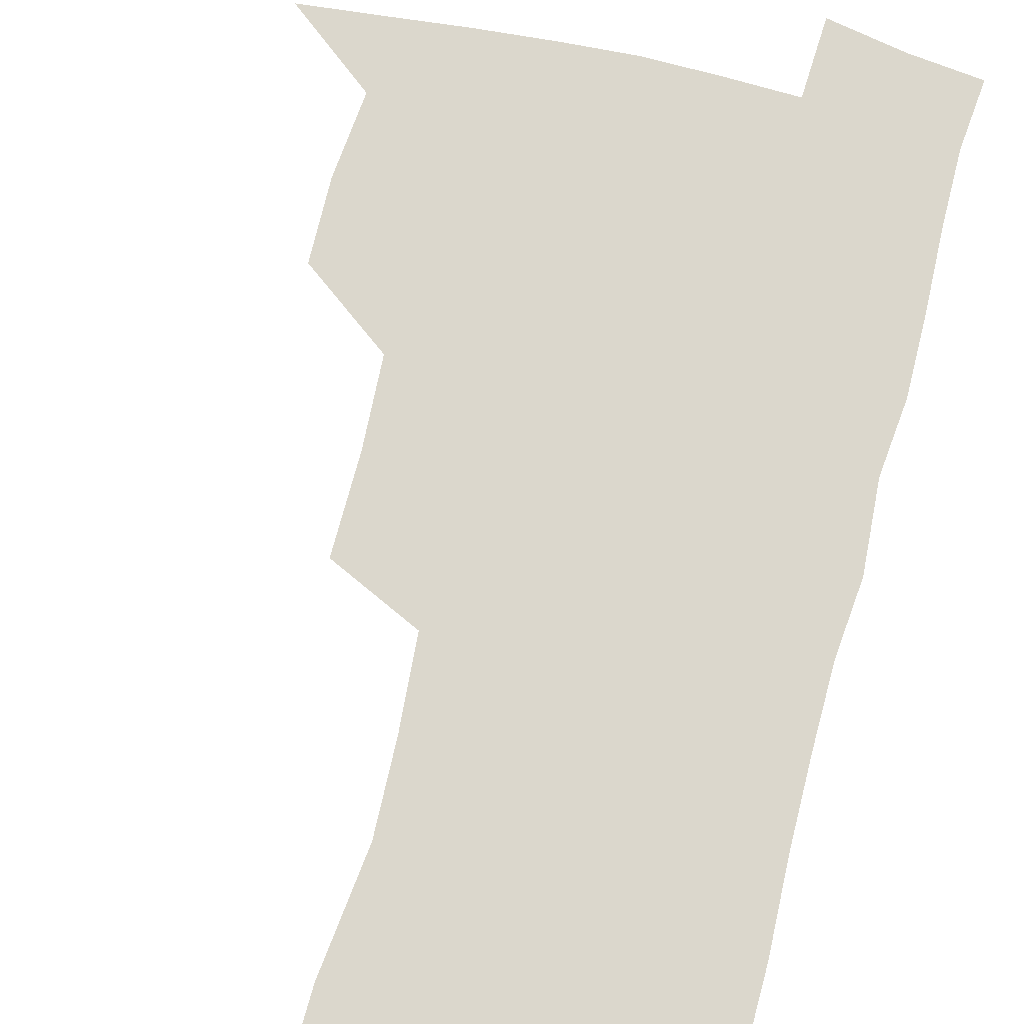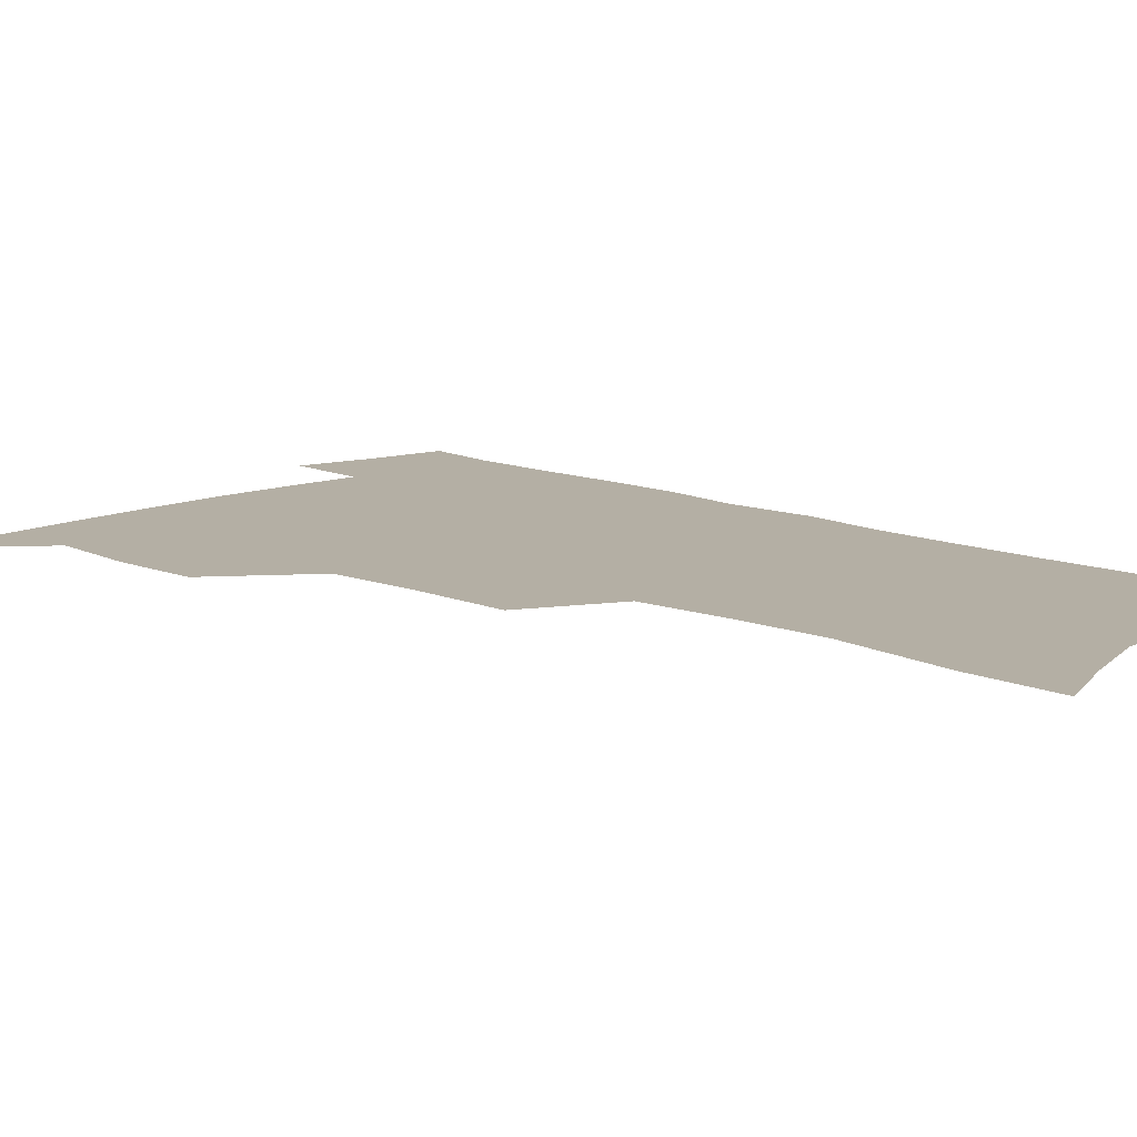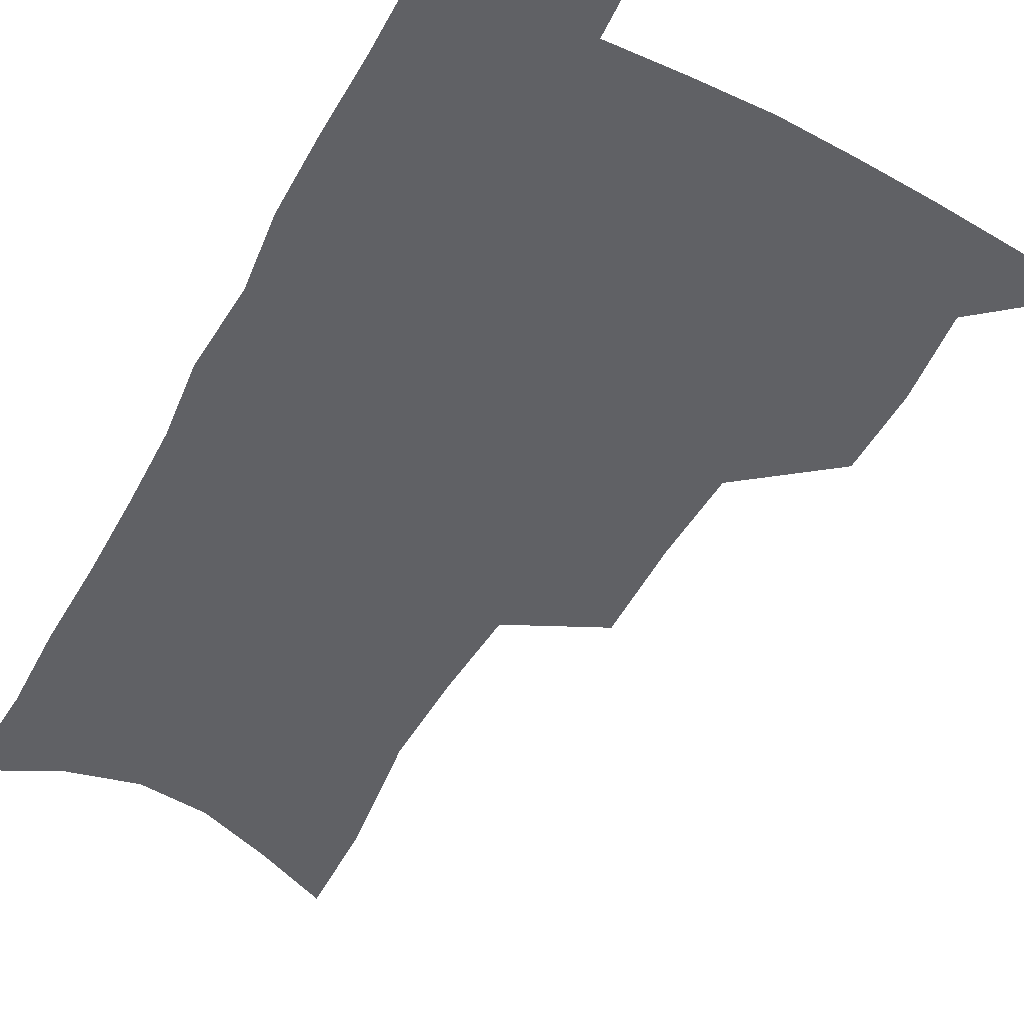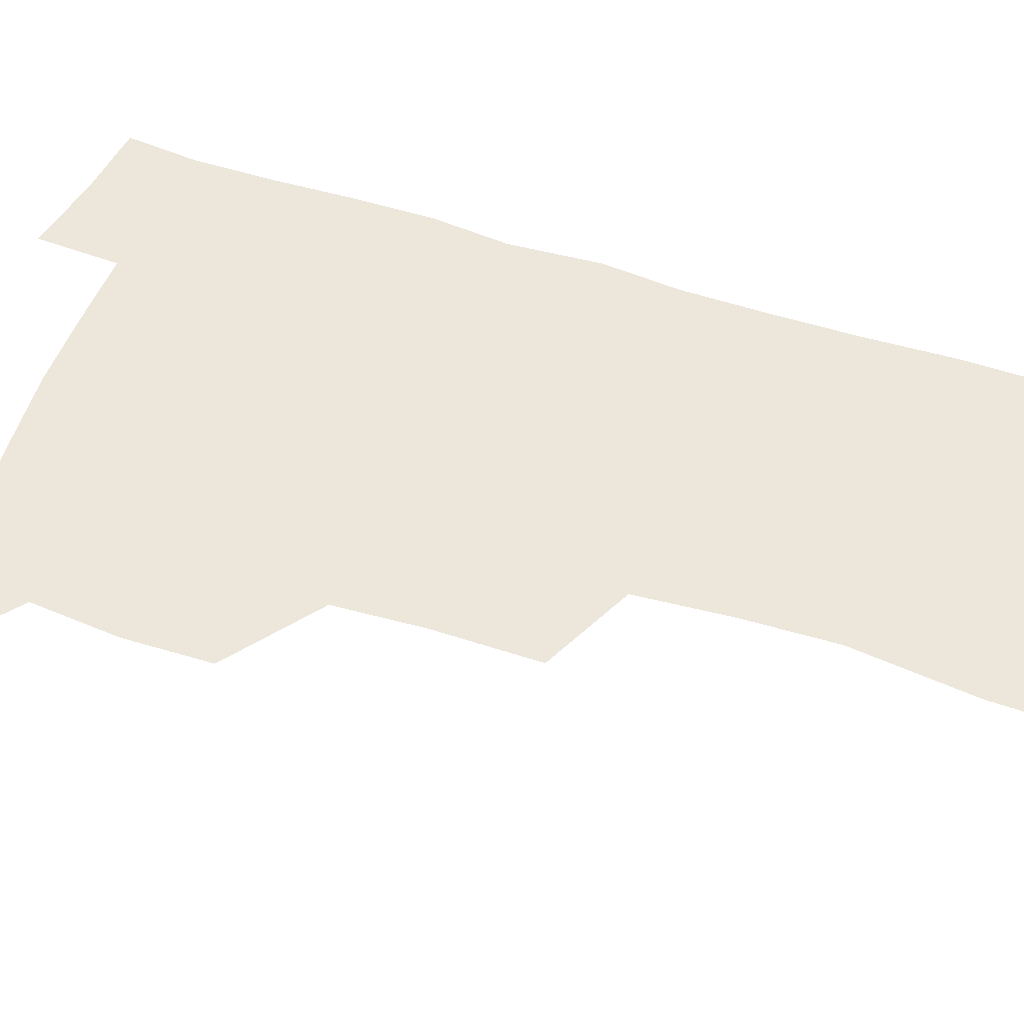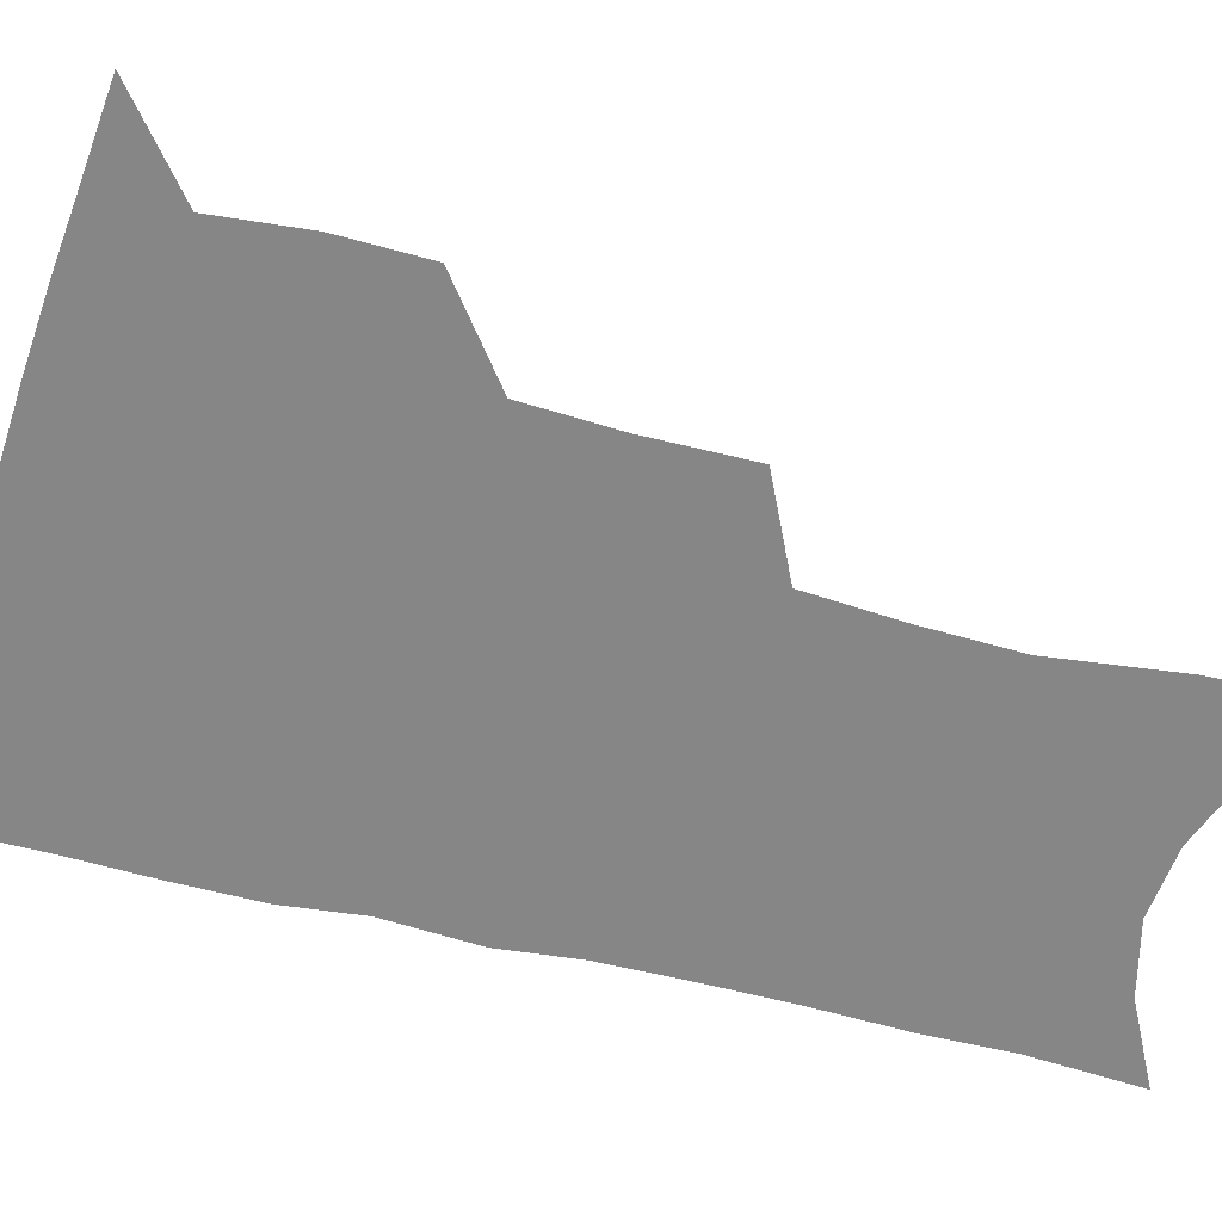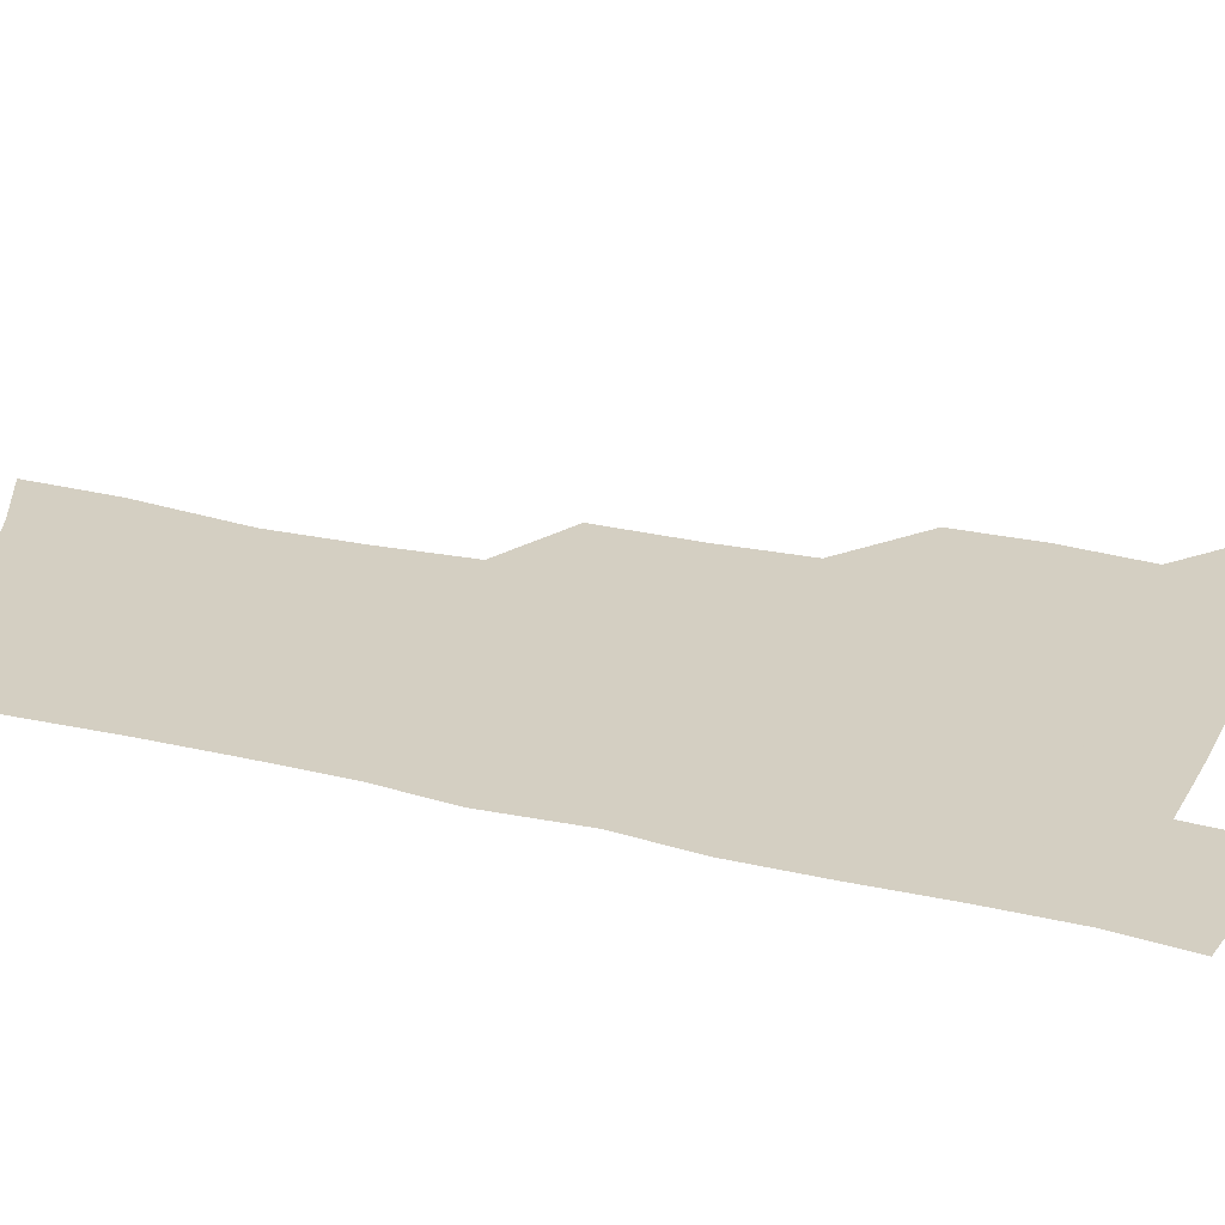
<metadata>
{"format":"obj","ext":"obj","renderer":"f3d","projection":"perspective","resolution":1024,"background":"white","views":[{"elev":73.2,"azim":14.4,"up":"+Z"},{"elev":11.3,"azim":-44.1,"up":"+Z"},{"elev":-49.9,"azim":152.5,"up":"+Z"},{"elev":51.6,"azim":-70.6,"up":"+Z"},{"elev":-62.0,"azim":-104.5,"up":"+Z"},{"elev":25.4,"azim":111.3,"up":"+Z"}]}
</metadata>
<code>
v 485 501.5 0
v 514.8 411.6 0
v 514.2 442.9 0
v 517.2 475.5 0
v 516.6 504.6 0
v 548.6 316.2 0
v 548.9 353.6 0
v 547.3 387 0
v 547.1 419.6 0
v 549.9 452.2 0
v 548.6 479.9 0
v 545.9 507.6 0
v 579.2 150.1 0
v 580 186.1 0
v 585.6 232 0
v 584.6 266.4 0
v 582.2 300.3 0
v 580.7 335.4 0
v 578.7 365.9 0
v 577.9 397.1 0
v 578.7 428.2 0
v 578.3 455.8 0
v 576.6 482.4 0
v 574.5 509.8 0
v 605.8 162.3 0
v 611.5 213 0
v 609.7 241.6 0
v 609.2 277.5 0
v 607.6 310.2 0
v 606.2 341.6 0
v 604.9 371.1 0
v 604.5 400.9 0
v 605.2 431.1 0
v 605.1 457.8 0
v 604.3 483.8 0
v 602.5 511.5 0
v 632.8 172.6 0
v 634.6 217 0
v 634 250.3 0
v 632.9 282.7 0
v 631.7 314.2 0
v 630.8 344.7 0
v 630.4 375.9 0
v 630.3 404 0
v 630.5 431.5 0
v 630.9 458.5 0
v 631.2 484.2 0
v 631.1 511.1 0
v 658.6 175.5 0
v 658.2 215 0
v 658 246.7 0
v 656.4 282.2 0
v 655.4 314.2 0
v 655.3 343.3 0
v 654.9 374.3 0
v 655.2 402.8 0
v 655.8 430.2 0
v 656.4 457.4 0
v 657.6 483.5 0
v 658.9 510.1 0
v 660.5 540.9 0
v 684.9 169.1 0
v 683.1 208.5 0
v 682.5 242.1 0
v 681.5 275.5 0
v 680.8 307.6 0
v 680.3 338.7 0
v 681.3 367.5 0
v 682.8 395.9 0
v 682.6 425.5 0
v 683.1 453.9 0
v 684.3 481.4 0
v 685.9 508.5 0
v 689.7 535 0
v 714.3 154.4 0
v 711.7 194.1 0
v 712.2 226.4 0
v 711.1 260.4 0
v 711 292.5 0
v 711.4 323.8 0
v 714.3 352.3 0
v 712.3 386.2 0
v 715.3 414.4 0
v 715.2 444.9 0
v 714.2 475.5 0
v 714.2 504.7 0
v 717 531.5 0
f 4 5 1
f 8 9 2
f 2 9 3
f 9 10 3
f 3 10 4
f 10 11 4
f 4 11 5
f 11 12 5
f 17 18 6
f 6 18 7
f 18 19 7
f 7 19 8
f 19 20 8
f 8 20 9
f 20 21 9
f 9 21 10
f 21 22 10
f 10 22 11
f 22 23 11
f 11 23 12
f 23 24 12
f 13 25 14
f 25 26 14
f 14 26 15
f 26 27 15
f 15 27 16
f 27 28 16
f 16 28 17
f 28 29 17
f 17 29 18
f 29 30 18
f 18 30 19
f 30 31 19
f 19 31 20
f 31 32 20
f 20 32 21
f 32 33 21
f 21 33 22
f 33 34 22
f 22 34 23
f 34 35 23
f 23 35 24
f 35 36 24
f 25 37 26
f 37 38 26
f 26 38 27
f 38 39 27
f 27 39 28
f 39 40 28
f 28 40 29
f 40 41 29
f 29 41 30
f 41 42 30
f 30 42 31
f 42 43 31
f 31 43 32
f 43 44 32
f 32 44 33
f 44 45 33
f 33 45 34
f 45 46 34
f 34 46 35
f 46 47 35
f 35 47 36
f 47 48 36
f 37 49 38
f 49 50 38
f 38 50 39
f 50 51 39
f 39 51 40
f 51 52 40
f 40 52 41
f 52 53 41
f 41 53 42
f 53 54 42
f 42 54 43
f 54 55 43
f 43 55 44
f 55 56 44
f 44 56 45
f 56 57 45
f 45 57 46
f 57 58 46
f 46 58 47
f 58 59 47
f 47 59 48
f 59 60 48
f 49 62 50
f 62 63 50
f 50 63 51
f 63 64 51
f 51 64 52
f 64 65 52
f 52 65 53
f 65 66 53
f 53 66 54
f 66 67 54
f 54 67 55
f 67 68 55
f 55 68 56
f 68 69 56
f 56 69 57
f 69 70 57
f 57 70 58
f 70 71 58
f 58 71 59
f 71 72 59
f 59 72 60
f 72 73 60
f 60 73 61
f 73 74 61
f 62 75 63
f 75 76 63
f 63 76 64
f 76 77 64
f 64 77 65
f 77 78 65
f 65 78 66
f 78 79 66
f 66 79 67
f 79 80 67
f 67 80 68
f 80 81 68
f 68 81 69
f 81 82 69
f 69 82 70
f 82 83 70
f 70 83 71
f 83 84 71
f 71 84 72
f 84 85 72
f 72 85 73
f 85 86 73
f 73 86 74
f 86 87 74

</code>
